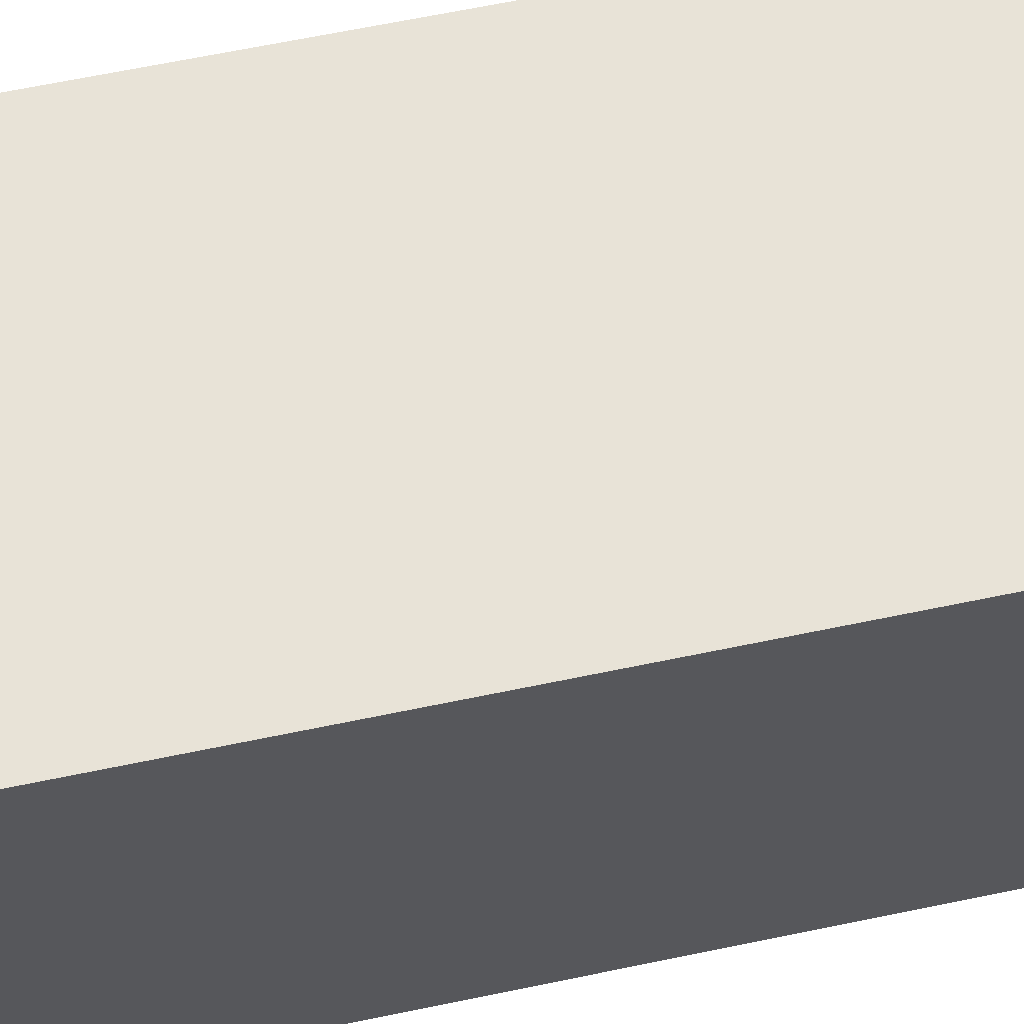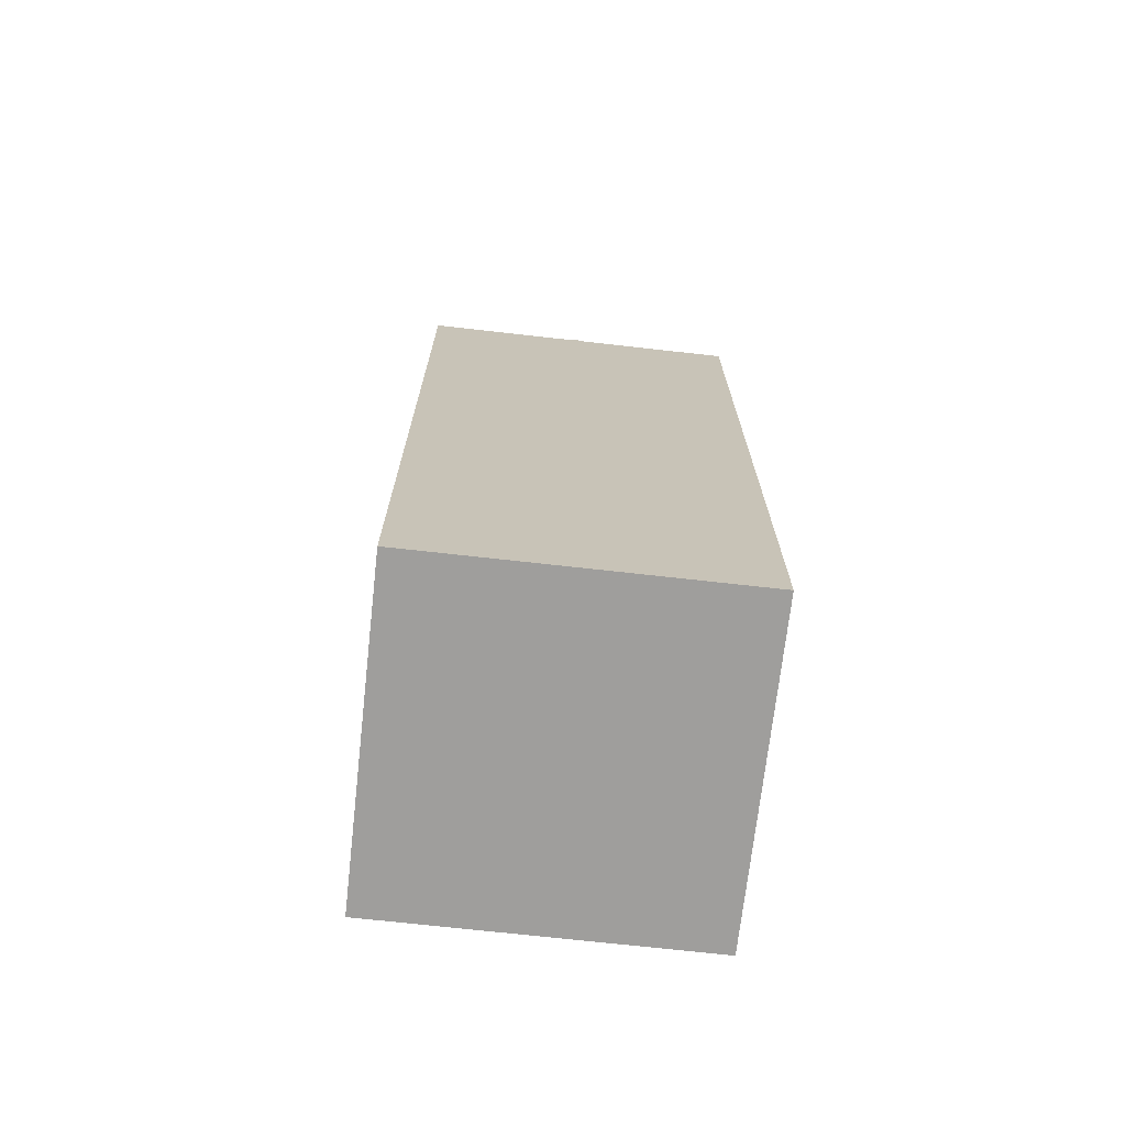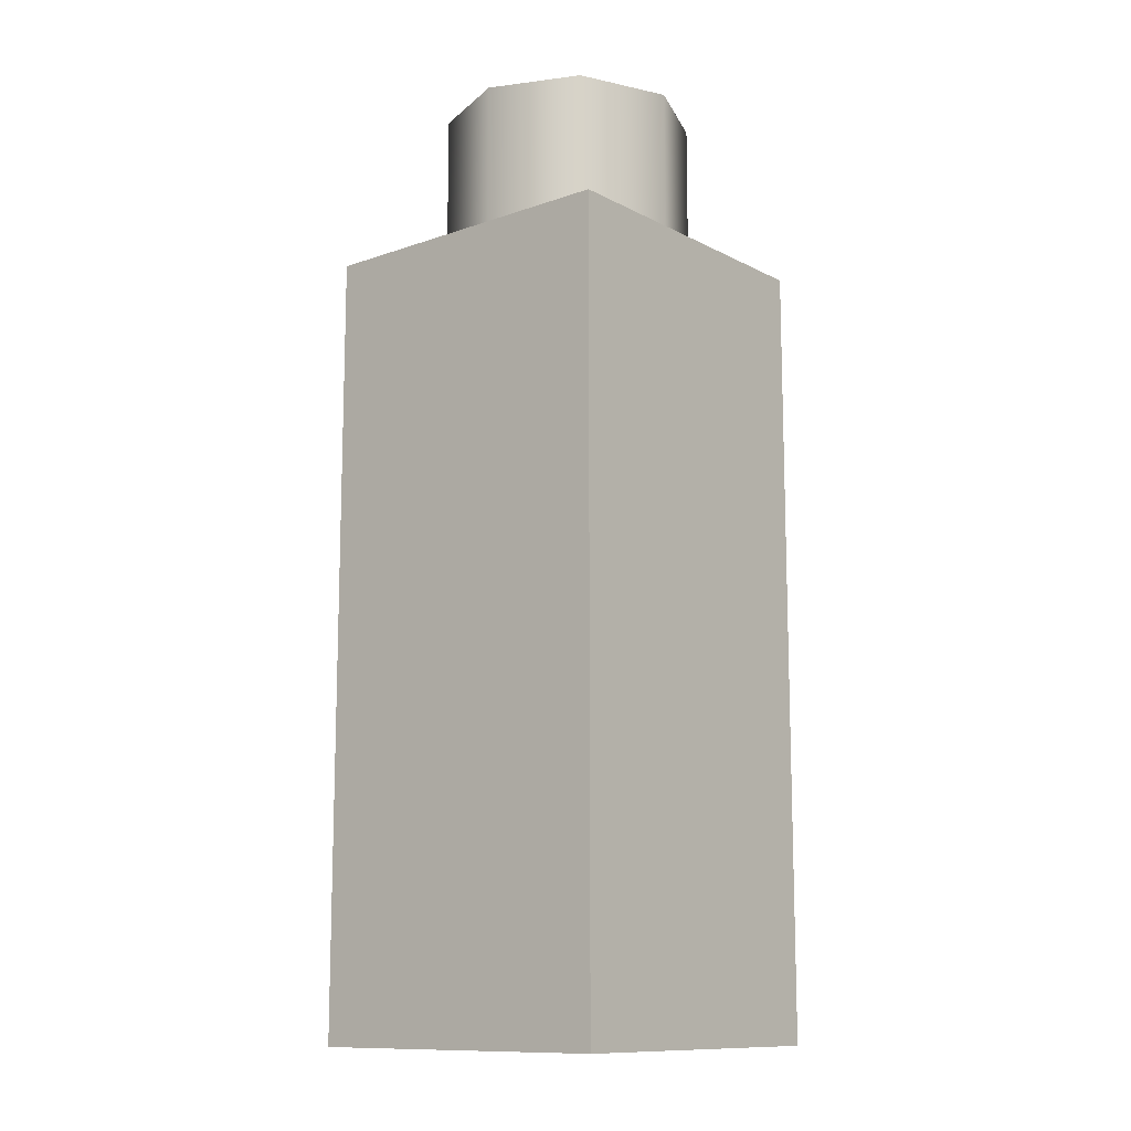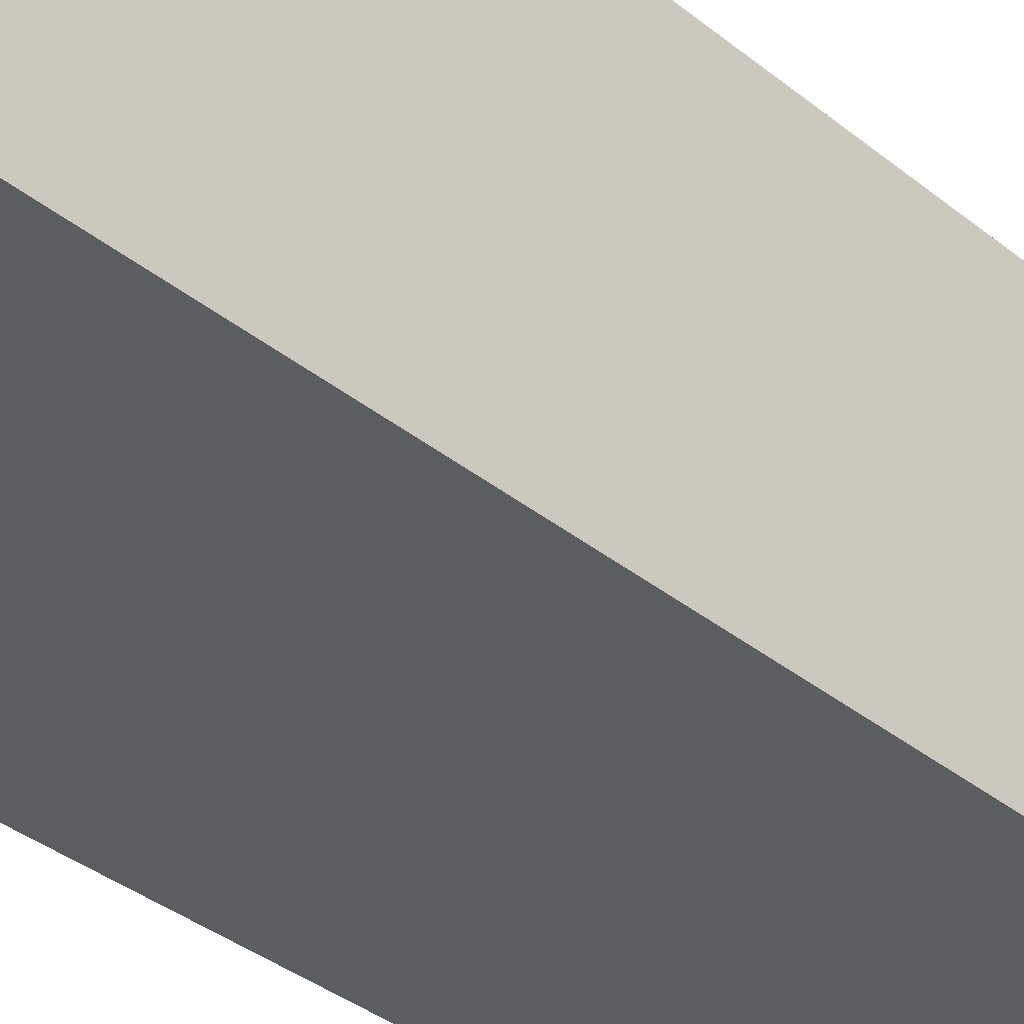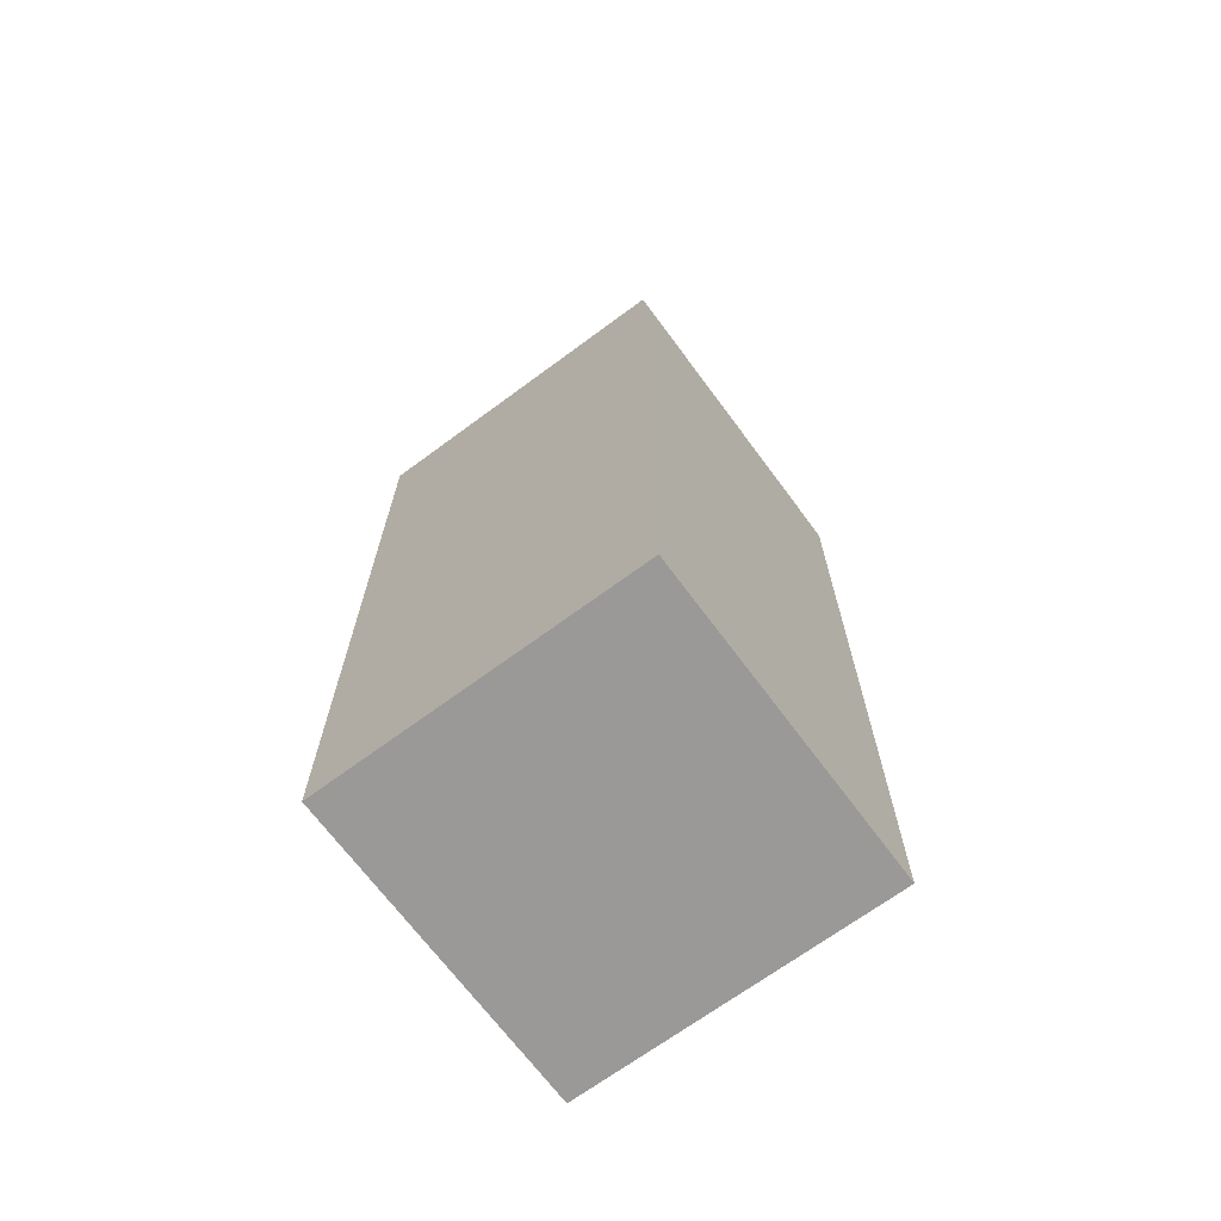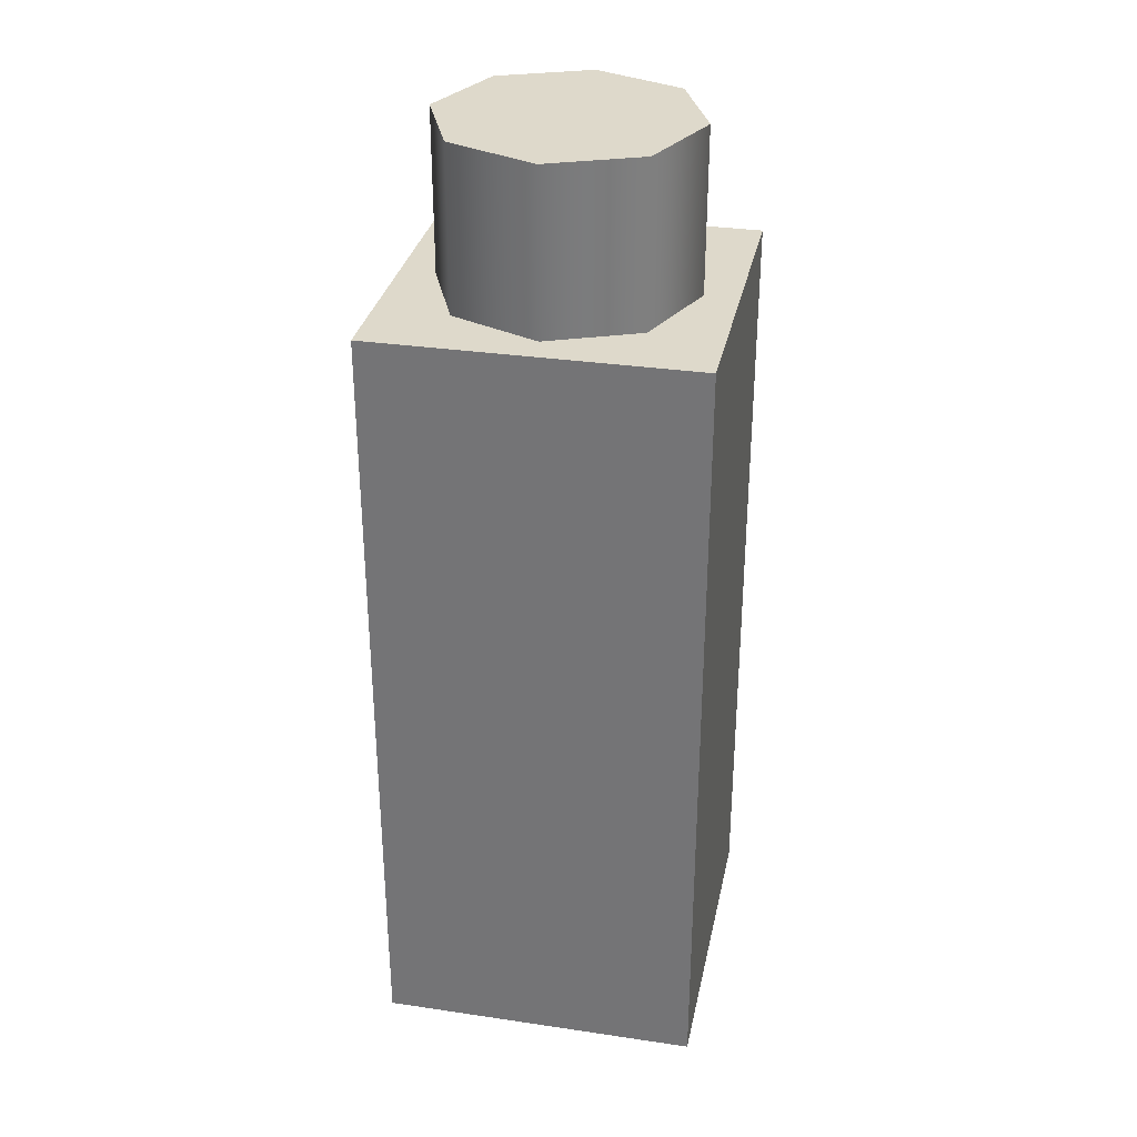
<metadata>
{"format":"obj","ext":"obj","renderer":"f3d","projection":"perspective","resolution":1024,"background":"white","views":[{"elev":62.3,"azim":77.9,"up":"+Y"},{"elev":-70.9,"azim":-96.4,"up":"+Z"},{"elev":-11.9,"azim":-50.4,"up":"+Z"},{"elev":-35.5,"azim":-136.9,"up":"+Y"},{"elev":-68.9,"azim":-53.5,"up":"+Z"},{"elev":31.8,"azim":11.7,"up":"+Z"}]}
</metadata>
<code>
o CameraTop_Building1Wall_Cube.010
v -0.1334 -0.01411 0.326
v -0.1334 0.2526 0.326
v -0.1334 -0.01411 -0.326
v -0.1334 0.2526 -0.326
v 0.1334 -0.01411 0.326
v 0.1334 0.2526 0.326
v 0.1334 -0.01411 -0.326
v 0.1334 0.2526 -0.326
v 0.00042 0.2214 0.321
v -0.07384 0.1907 0.321
v -0.1046 0.1164 0.321
v -0.07384 0.04216 0.321
v 0.00042 0.0114 0.321
v 0.07468 0.04216 0.321
v 0.1054 0.1164 0.321
v 0.07468 0.1907 0.321
v -0.07384 0.1907 0.4604
v 0.00042 0.2214 0.4604
v -0.1046 0.1164 0.4604
v -0.07384 0.04216 0.4604
v 0.00042 0.0114 0.4604
v 0.07468 0.04216 0.4604
v 0.1054 0.1164 0.4604
v 0.07468 0.1907 0.4604
f 1 2 4 3
f 3 4 8 7
f 7 8 6 5
f 5 6 2 1
f 3 7 5 1
f 8 4 2 6
f 17 19 20 21 22 23 24 18
f 16 9 18 24
f 14 15 23 22
f 12 13 21 20
f 10 11 19 17
f 15 16 24 23
f 13 14 22 21
f 11 12 20 19
f 9 10 17 18

</code>
